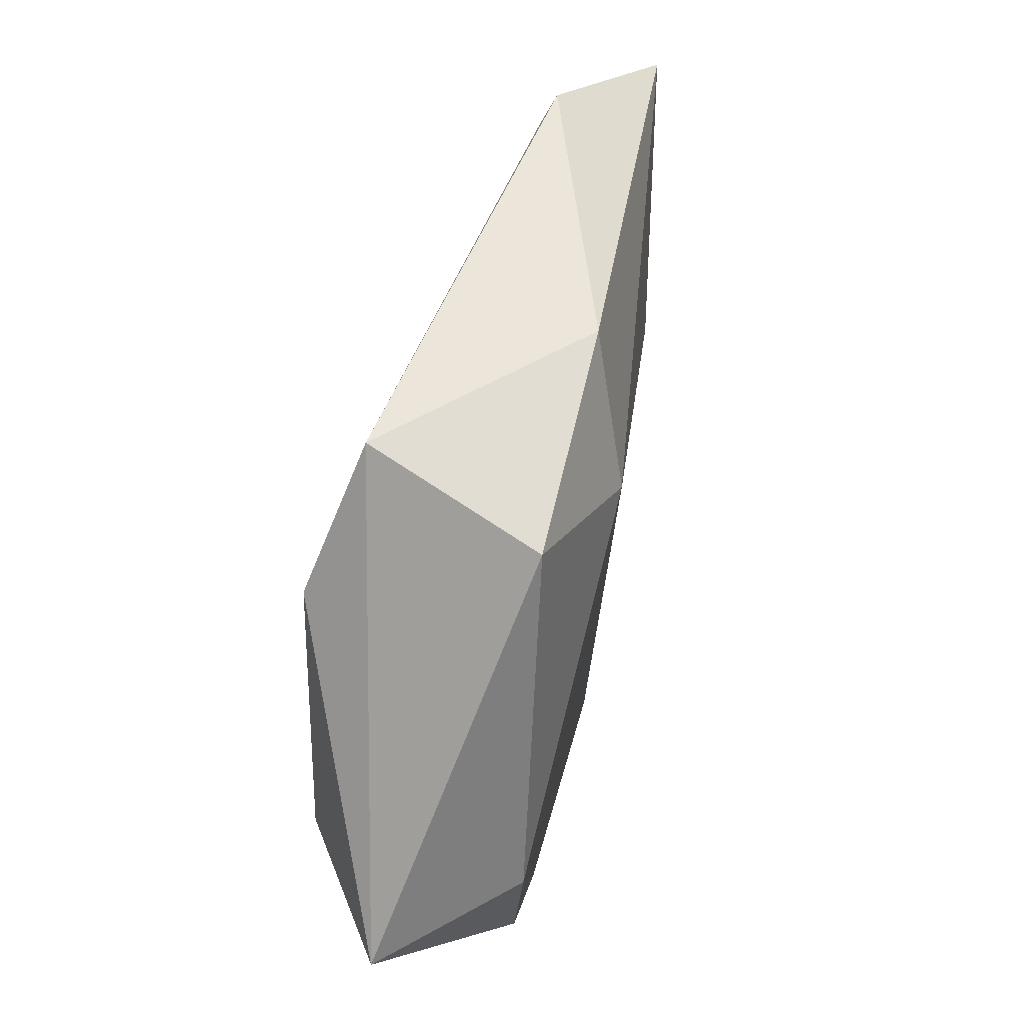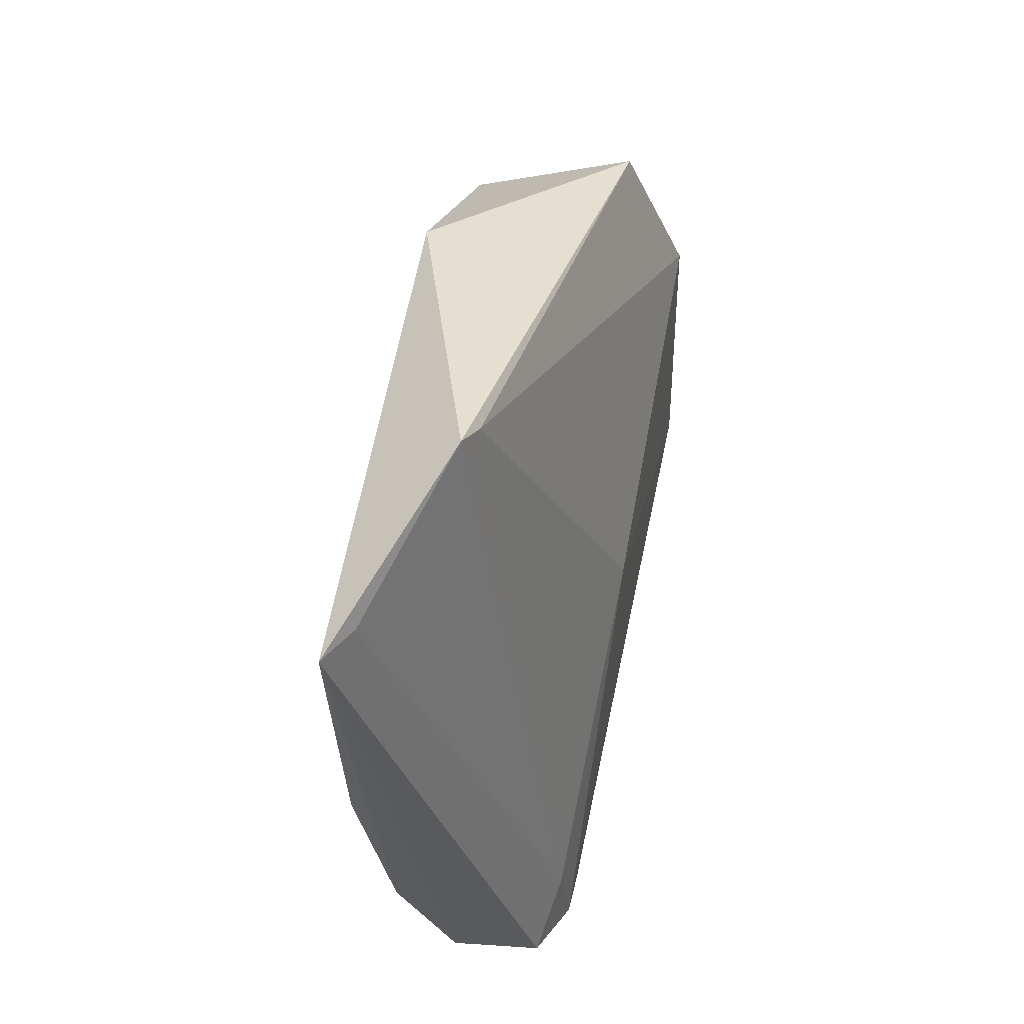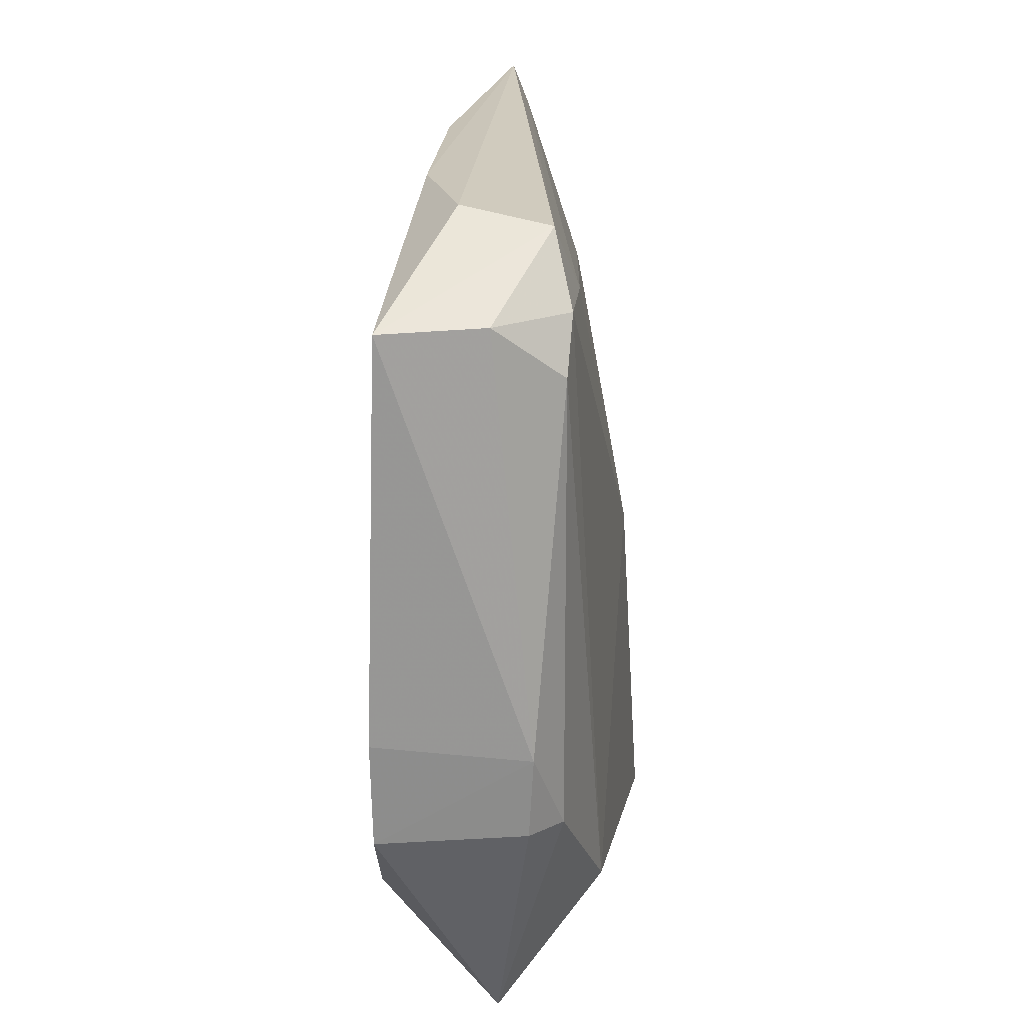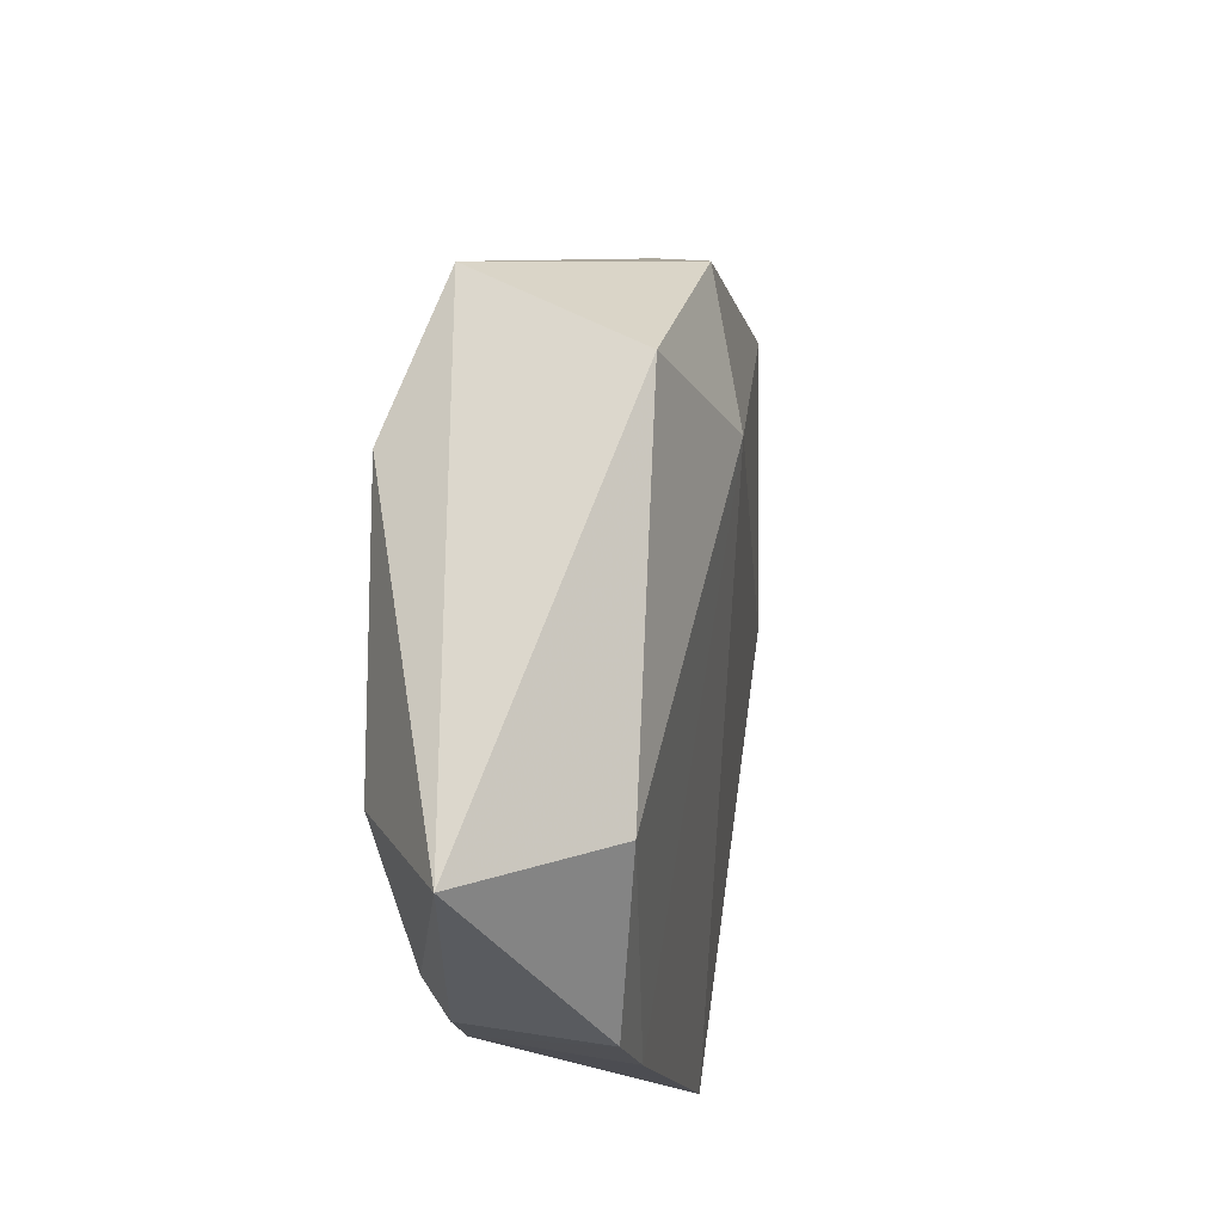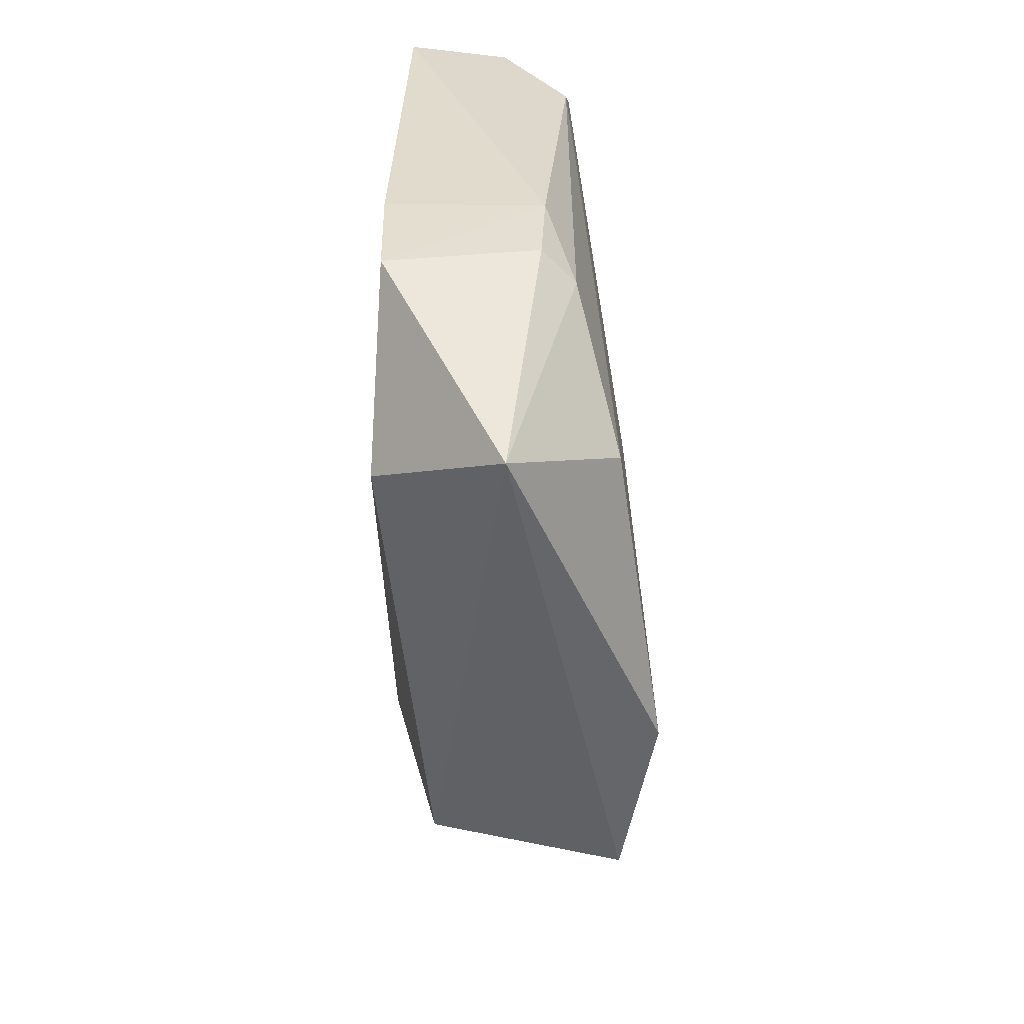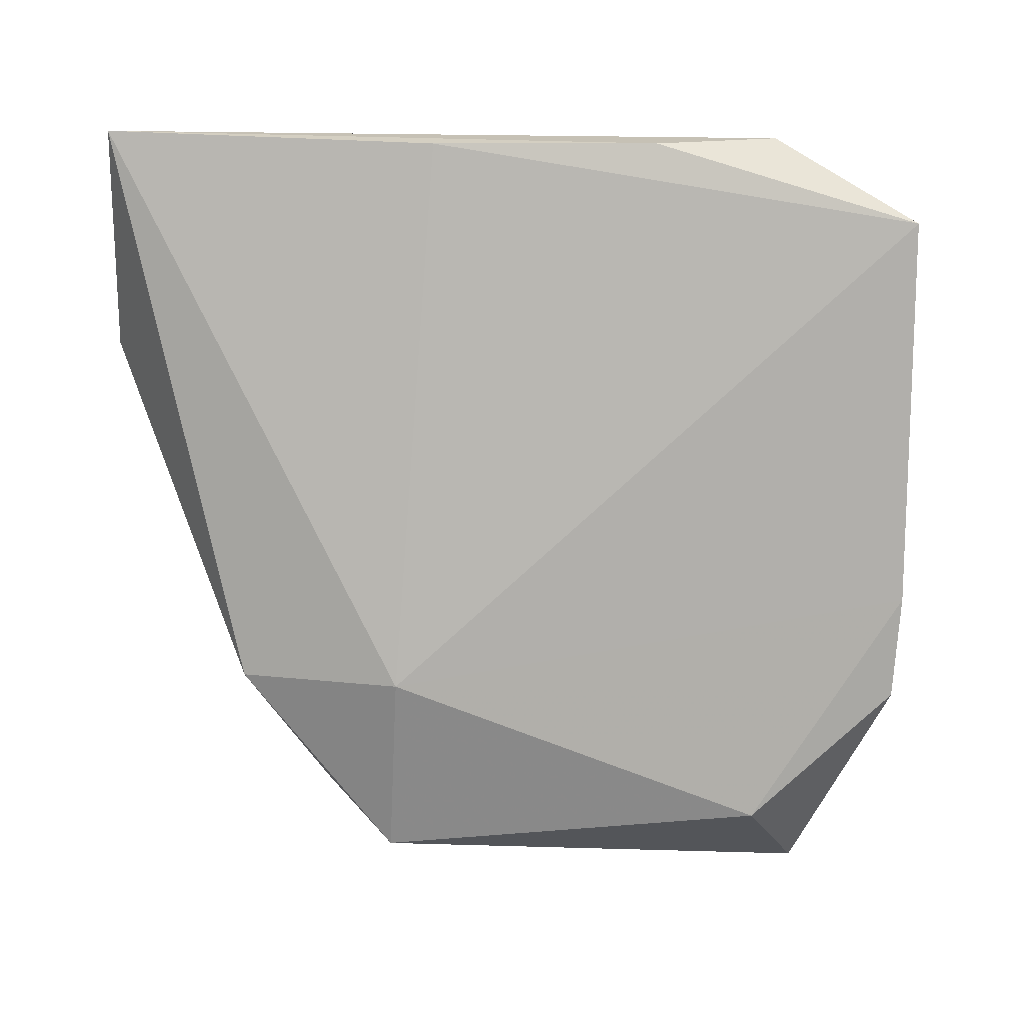
<metadata>
{"format":"obj","ext":"obj","renderer":"f3d","projection":"perspective","resolution":1024,"background":"white","views":[{"elev":25.2,"azim":12.0,"up":"+Z"},{"elev":59.1,"azim":-169.3,"up":"+Z"},{"elev":21.1,"azim":-167.4,"up":"+Y"},{"elev":-14.1,"azim":10.7,"up":"+Z"},{"elev":-56.8,"azim":-169.0,"up":"+Y"},{"elev":14.0,"azim":93.6,"up":"+Y"}]}
</metadata>
<code>
v -0.01927 0.1203 0.06111
v -0.01705 0.07872 0.0517
v -0.01508 0.07863 0.03964
v -0.02361 0.1133 0.000471
v -0.0355 0.0649 0.03568
v -0.01955 0.1195 0.03683
v -0.02491 0.1034 0.06228
v -0.01824 0.06445 0.04059
v -0.03324 0.1185 0.01071
v -0.03072 0.06535 0.0474
v -0.02986 0.0595 0.008235
v -0.0266 0.1194 0.01125
v -0.03436 0.1135 0.01398
v -0.02574 0.1012 0.06069
v -0.01998 0.0668 0.01197
v -0.03374 0.08323 0.00244
v -0.02209 0.1193 0.02028
v -0.02085 0.1172 0.06013
v -0.03533 0.09171 0.02821
v -0.02265 0.07621 0.001089
v -0.02264 0.08404 0.000545
v -0.0352 0.1097 0.005562
v -0.03643 0.06806 0.01447
v -0.03333 0.07721 0.002839
v -0.0307 0.1136 0.002864
v -0.03513 0.1136 0.007691
v -0.03523 0.07704 0.005673
f 1 2 3
f 6 1 3
f 6 3 4
f 7 2 1
f 8 3 2
f 10 2 7
f 10 8 2
f 11 10 5
f 11 8 10
f 12 4 9
f 12 9 1
f 14 10 7
f 14 5 10
f 14 7 13
f 15 3 8
f 15 8 11
f 17 6 4
f 17 4 12
f 17 12 1
f 17 1 6
f 18 13 7
f 18 7 1
f 18 1 9
f 18 9 13
f 19 14 13
f 19 5 14
f 20 15 11
f 21 4 3
f 21 3 15
f 21 15 20
f 21 20 16
f 21 16 4
f 23 11 5
f 23 5 19
f 24 20 11
f 24 16 20
f 25 9 4
f 25 4 16
f 25 16 22
f 26 13 9
f 26 25 22
f 26 9 25
f 26 19 13
f 26 23 19
f 26 22 23
f 27 23 22
f 27 22 16
f 27 16 24
f 27 24 11
f 27 11 23

</code>
